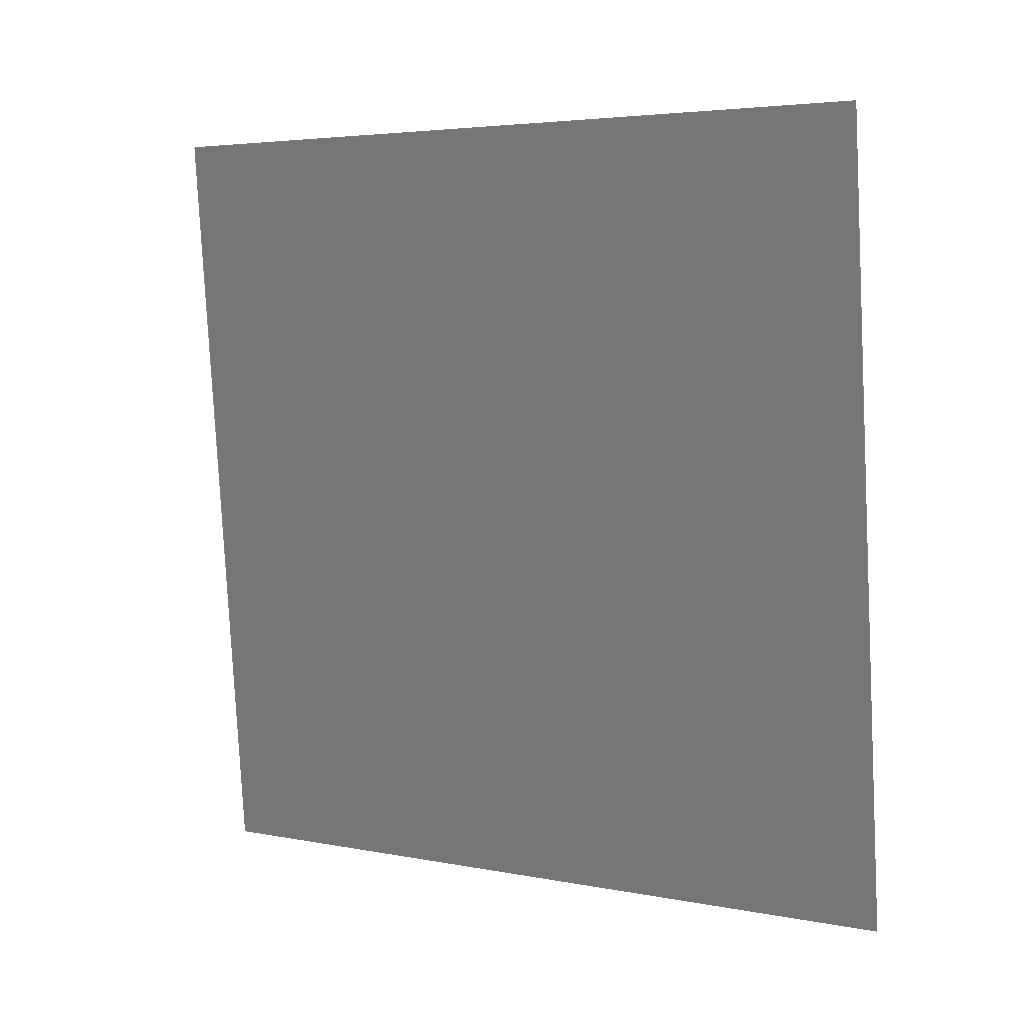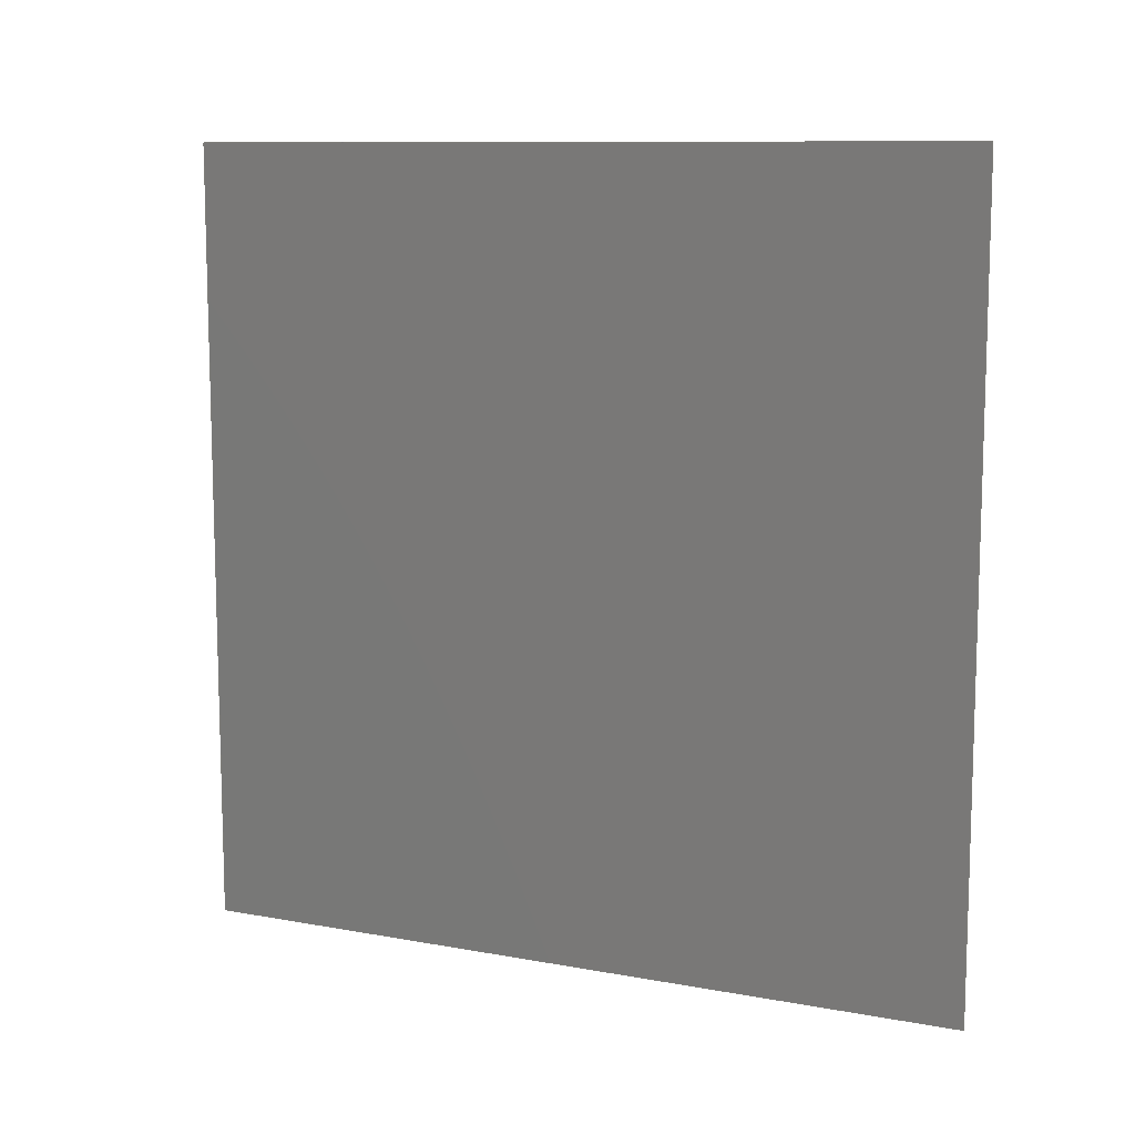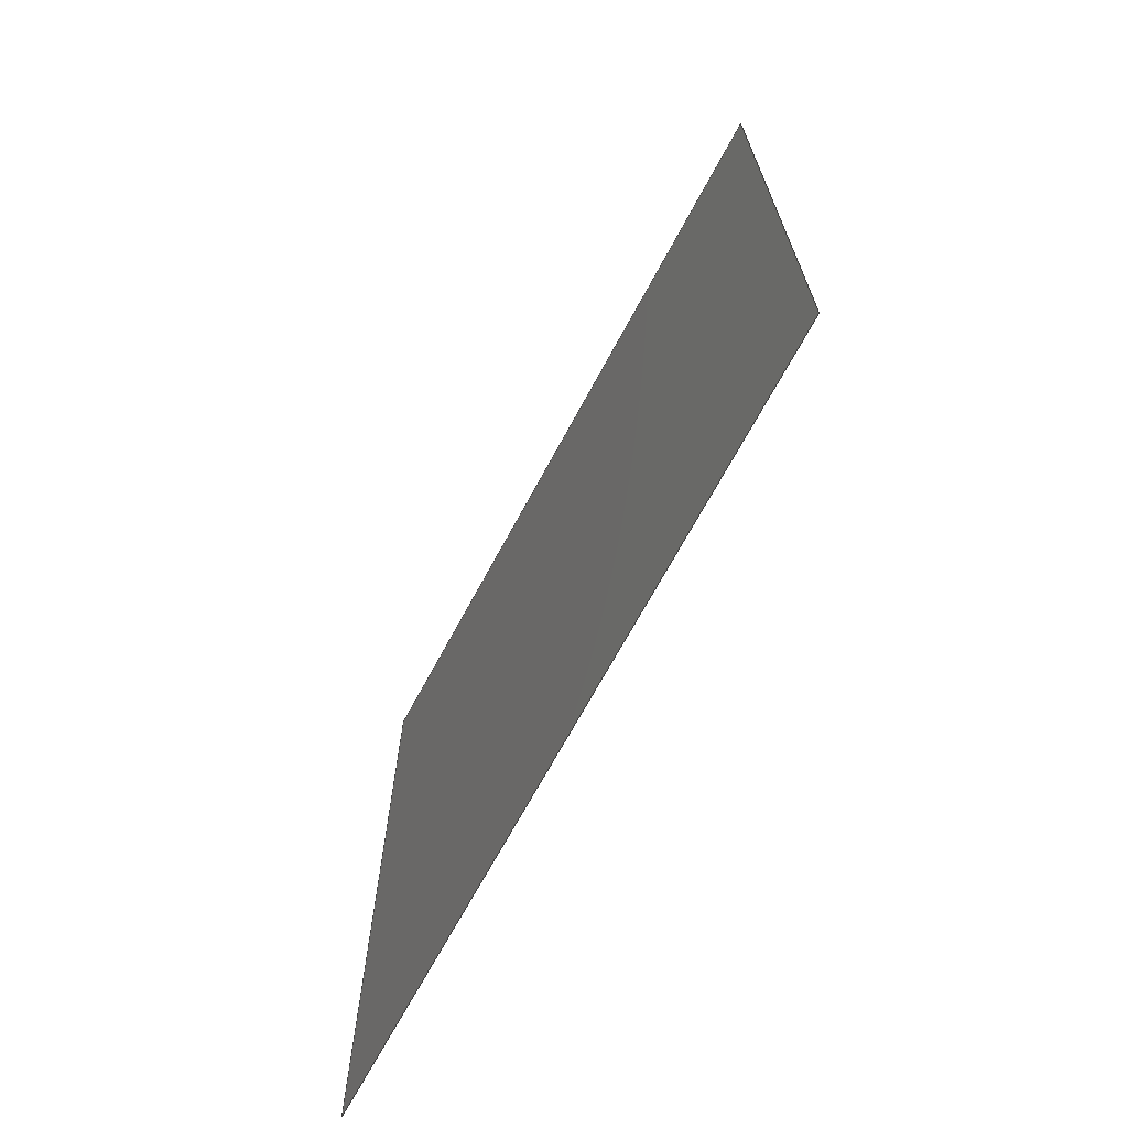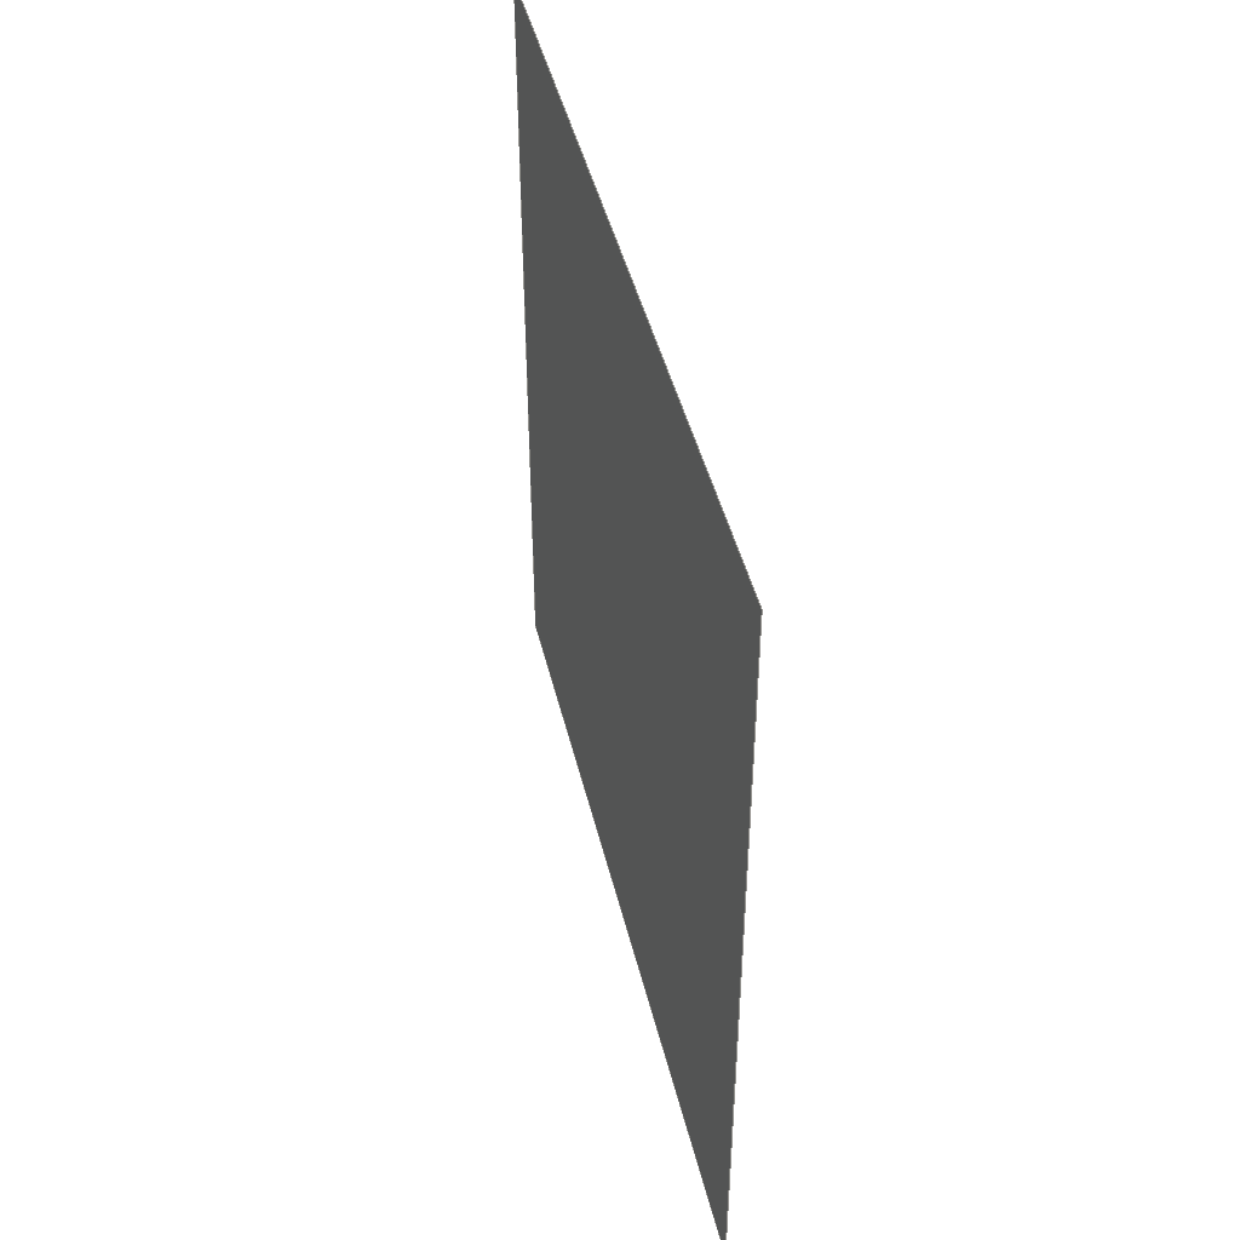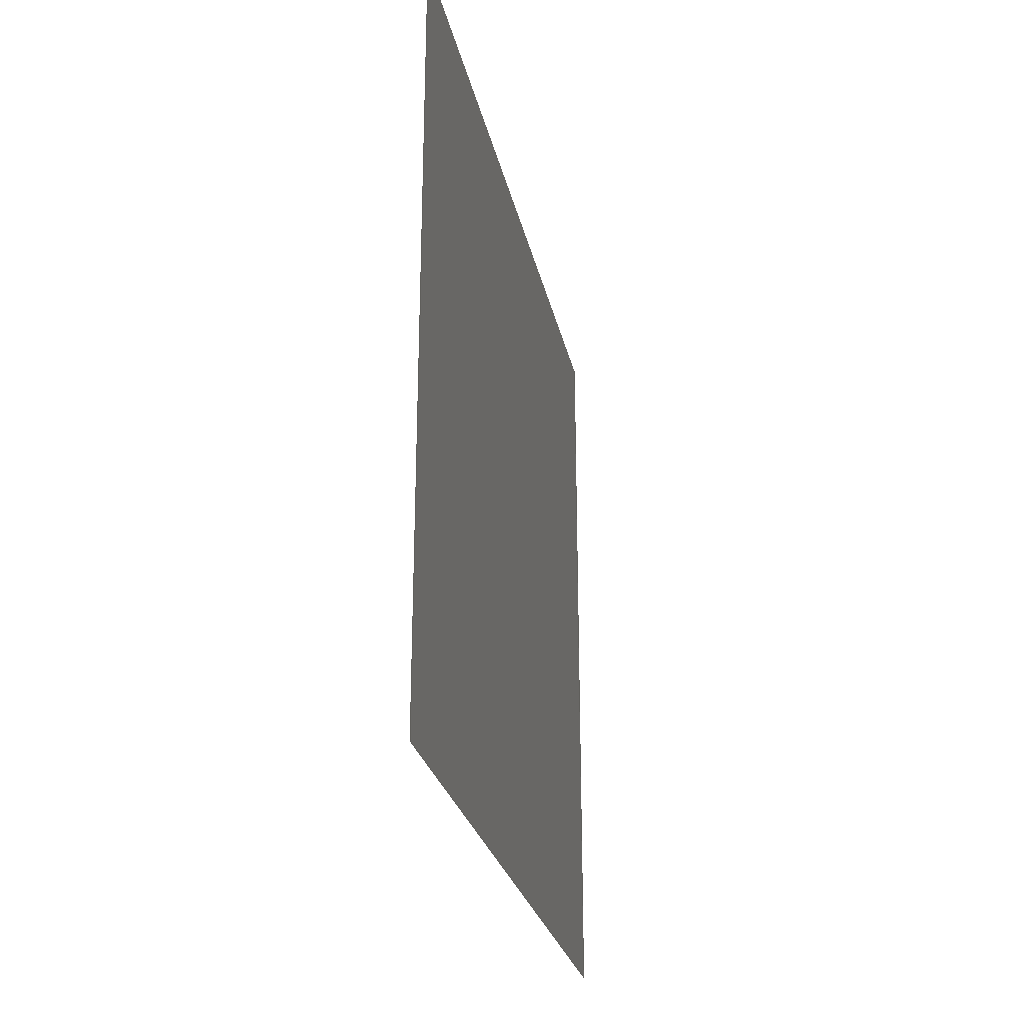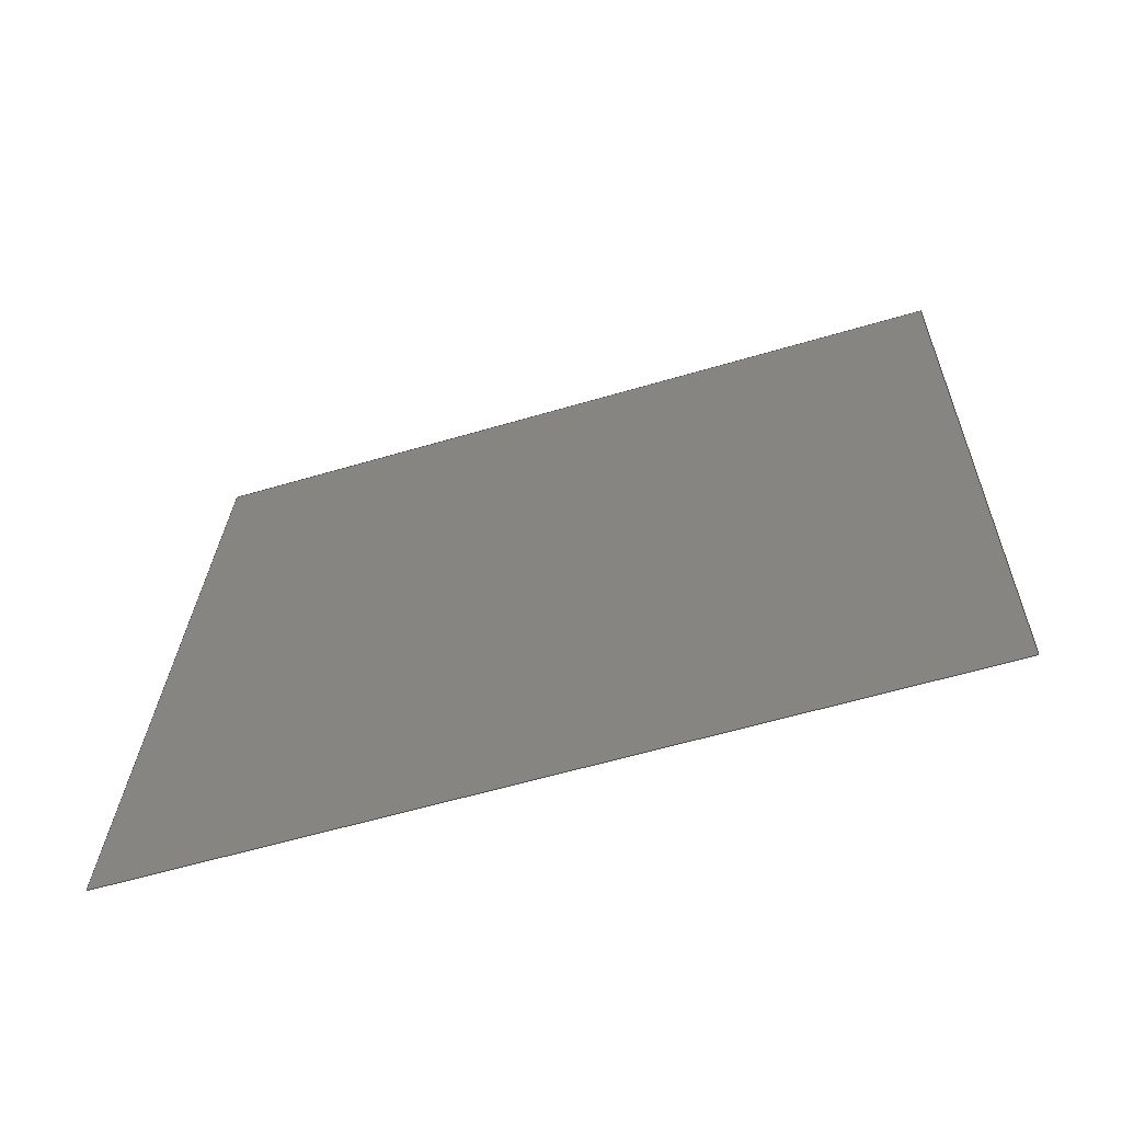
<metadata>
{"format":"step","ext":"stp","renderer":"f3d","projection":"perspective","resolution":1024,"background":"white","views":[{"elev":4.3,"azim":-57.4,"up":"+Y"},{"elev":10.4,"azim":120.4,"up":"+Z"},{"elev":-69.1,"azim":-22.8,"up":"+Z"},{"elev":45.1,"azim":172.1,"up":"+Z"},{"elev":-26.4,"azim":17.3,"up":"+Z"},{"elev":-59.1,"azim":107.0,"up":"+Y"}]}
</metadata>
<code>
ISO-10303-21;
DATA;
#1 = APPLICATION_PROTOCOL_DEFINITION('committee draft',
  'automotive_design',1997,#2);
#2 = APPLICATION_CONTEXT(
  'core data for automotive mechanical design processes');
#3 = SHAPE_DEFINITION_REPRESENTATION(#4,#10);
#4 = PRODUCT_DEFINITION_SHAPE('','',#5);
#5 = PRODUCT_DEFINITION('design','',#6,#9);
#6 = PRODUCT_DEFINITION_FORMATION('','',#7);
#7 = PRODUCT('Open CASCADE STEP translator 6.3 3',
  'Open CASCADE STEP translator 6.3 3','',(#8));
#8 = MECHANICAL_CONTEXT('',#2,'mechanical');
#9 = PRODUCT_DEFINITION_CONTEXT('part definition',#2,'design');
#10 = MANIFOLD_SURFACE_SHAPE_REPRESENTATION('',(#11,#15),#89);
#11 = AXIS2_PLACEMENT_3D('',#12,#13,#14);
#12 = CARTESIAN_POINT('',(0,0,0));
#13 = DIRECTION('',(0,0,1));
#14 = DIRECTION('',(1,0,-0));
#15 = SHELL_BASED_SURFACE_MODEL('',(#16));
#16 = OPEN_SHELL('',(#17));
#17 = ADVANCED_FACE('',(#18),#32,.F.);
#18 = FACE_BOUND('',#19,.F.);
#19 = EDGE_LOOP('',(#20,#43,#59,#75));
#20 = ORIENTED_EDGE('',*,*,#21,.F.);
#21 = EDGE_CURVE('',#22,#24,#26,.T.);
#22 = VERTEX_POINT('',#23);
#23 = CARTESIAN_POINT('',(2.24,-19.08,5.5));
#24 = VERTEX_POINT('',#25);
#25 = CARTESIAN_POINT('',(2.431,-21.07,5.5));
#26 = SURFACE_CURVE('',#27,(#31),.PCURVE_S1);
#27 = LINE('',#28,#29);
#28 = CARTESIAN_POINT('',(2.335,-20.07,5.5));
#29 = VECTOR('',#30,1000);
#30 = DIRECTION('',(0.09551,-0.9954,0));
#31 = PCURVE('',#32,#37);
#32 = PLANE('',#33);
#33 = AXIS2_PLACEMENT_3D('',#34,#35,#36);
#34 = CARTESIAN_POINT('',(2.335,-20.07,4.5));
#35 = DIRECTION('',(-0.9954,-0.09551,-0));
#36 = DIRECTION('',(0,0,-1));
#37 = DEFINITIONAL_REPRESENTATION('',(#38),#42);
#38 = LINE('',#39,#40);
#39 = CARTESIAN_POINT('',(-1,0));
#40 = VECTOR('',#41,1);
#41 = DIRECTION('',(0,1));
#42 = ( GEOMETRIC_REPRESENTATION_CONTEXT(2) 
PARAMETRIC_REPRESENTATION_CONTEXT() REPRESENTATION_CONTEXT('2D SPACE',''
  ) );
#43 = ORIENTED_EDGE('',*,*,#44,.T.);
#44 = EDGE_CURVE('',#22,#45,#47,.T.);
#45 = VERTEX_POINT('',#46);
#46 = CARTESIAN_POINT('',(2.24,-19.08,3.5));
#47 = SURFACE_CURVE('',#48,(#52),.PCURVE_S1);
#48 = LINE('',#49,#50);
#49 = CARTESIAN_POINT('',(2.24,-19.08,4.5));
#50 = VECTOR('',#51,1000);
#51 = DIRECTION('',(0,0,-1));
#52 = PCURVE('',#32,#53);
#53 = DEFINITIONAL_REPRESENTATION('',(#54),#58);
#54 = LINE('',#55,#56);
#55 = CARTESIAN_POINT('',(0,-1));
#56 = VECTOR('',#57,1);
#57 = DIRECTION('',(1,0));
#58 = ( GEOMETRIC_REPRESENTATION_CONTEXT(2) 
PARAMETRIC_REPRESENTATION_CONTEXT() REPRESENTATION_CONTEXT('2D SPACE',''
  ) );
#59 = ORIENTED_EDGE('',*,*,#60,.T.);
#60 = EDGE_CURVE('',#45,#61,#63,.T.);
#61 = VERTEX_POINT('',#62);
#62 = CARTESIAN_POINT('',(2.431,-21.07,3.5));
#63 = SURFACE_CURVE('',#64,(#68),.PCURVE_S1);
#64 = LINE('',#65,#66);
#65 = CARTESIAN_POINT('',(2.335,-20.07,3.5));
#66 = VECTOR('',#67,1000);
#67 = DIRECTION('',(0.09551,-0.9954,0));
#68 = PCURVE('',#32,#69);
#69 = DEFINITIONAL_REPRESENTATION('',(#70),#74);
#70 = LINE('',#71,#72);
#71 = CARTESIAN_POINT('',(1,0));
#72 = VECTOR('',#73,1);
#73 = DIRECTION('',(0,1));
#74 = ( GEOMETRIC_REPRESENTATION_CONTEXT(2) 
PARAMETRIC_REPRESENTATION_CONTEXT() REPRESENTATION_CONTEXT('2D SPACE',''
  ) );
#75 = ORIENTED_EDGE('',*,*,#76,.F.);
#76 = EDGE_CURVE('',#24,#61,#77,.T.);
#77 = SURFACE_CURVE('',#78,(#82),.PCURVE_S1);
#78 = LINE('',#79,#80);
#79 = CARTESIAN_POINT('',(2.431,-21.07,4.5));
#80 = VECTOR('',#81,1000);
#81 = DIRECTION('',(0,0,-1));
#82 = PCURVE('',#32,#83);
#83 = DEFINITIONAL_REPRESENTATION('',(#84),#88);
#84 = LINE('',#85,#86);
#85 = CARTESIAN_POINT('',(0,1));
#86 = VECTOR('',#87,1);
#87 = DIRECTION('',(1,0));
#88 = ( GEOMETRIC_REPRESENTATION_CONTEXT(2) 
PARAMETRIC_REPRESENTATION_CONTEXT() REPRESENTATION_CONTEXT('2D SPACE',''
  ) );
#89 = ( GEOMETRIC_REPRESENTATION_CONTEXT(3) 
GLOBAL_UNCERTAINTY_ASSIGNED_CONTEXT((#93)) GLOBAL_UNIT_ASSIGNED_CONTEXT(
(#90,#91,#92)) REPRESENTATION_CONTEXT('Context #1',
  '3D Context with UNIT and UNCERTAINTY') );
#90 = ( LENGTH_UNIT() NAMED_UNIT(*) SI_UNIT(.MILLI.,.METRE.) );
#91 = ( NAMED_UNIT(*) PLANE_ANGLE_UNIT() SI_UNIT($,.RADIAN.) );
#92 = ( NAMED_UNIT(*) SI_UNIT($,.STERADIAN.) SOLID_ANGLE_UNIT() );
#93 = UNCERTAINTY_MEASURE_WITH_UNIT(LENGTH_MEASURE(0.0001),#90,
  'distance_accuracy_value','confusion accuracy');
#94 = PRODUCT_TYPE('part',$,(#7));
ENDSEC;
END-ISO-10303-21;

</code>
